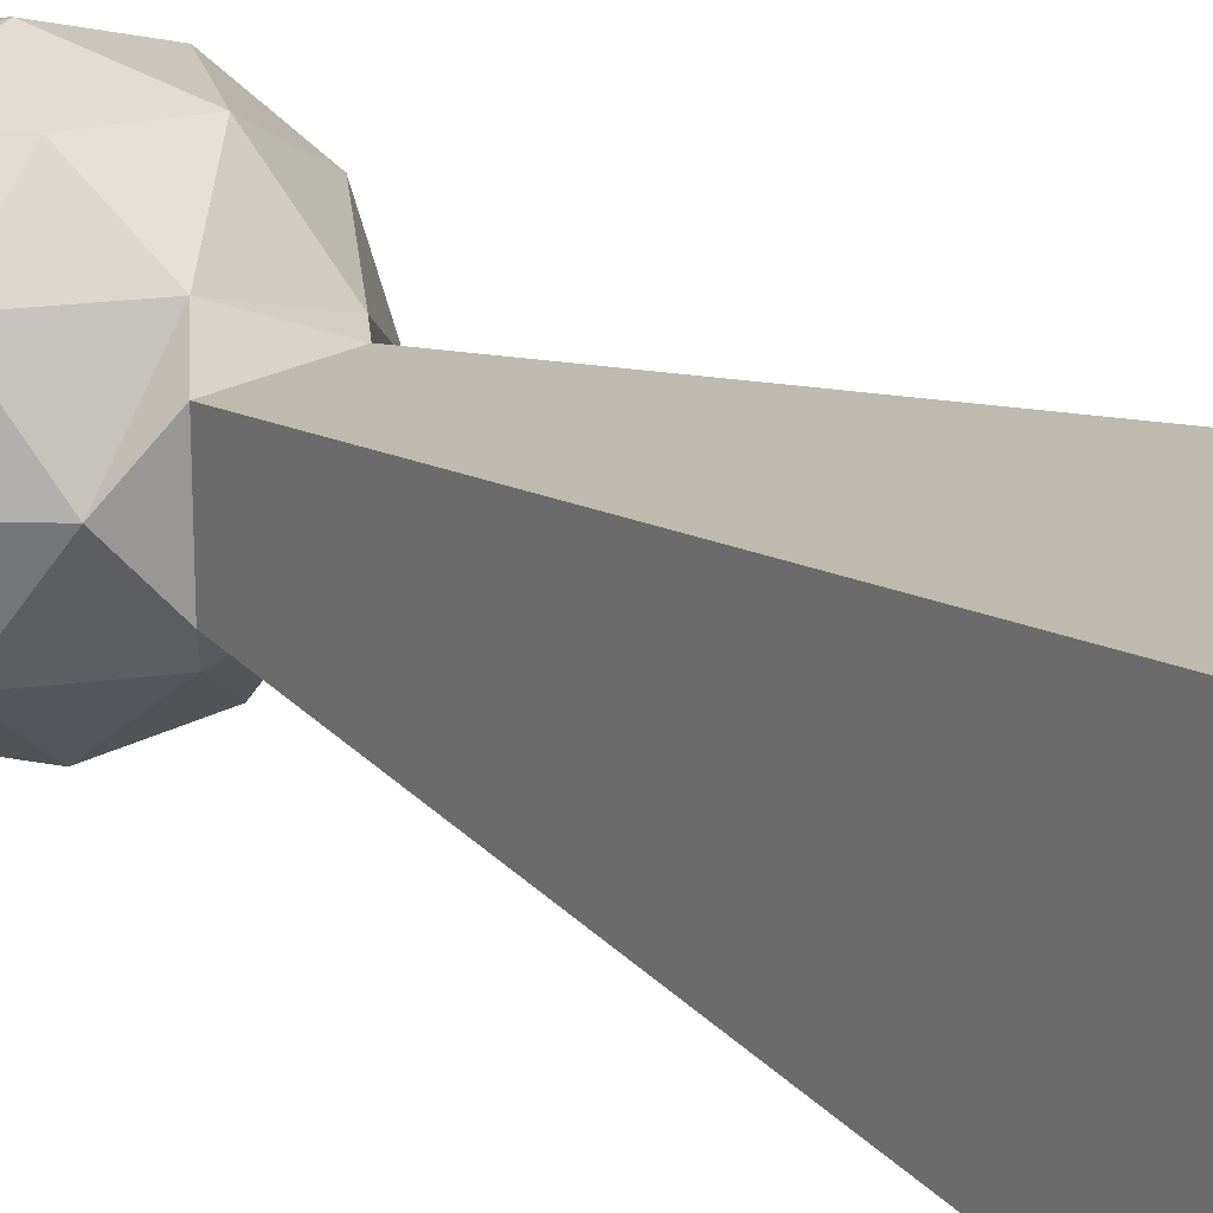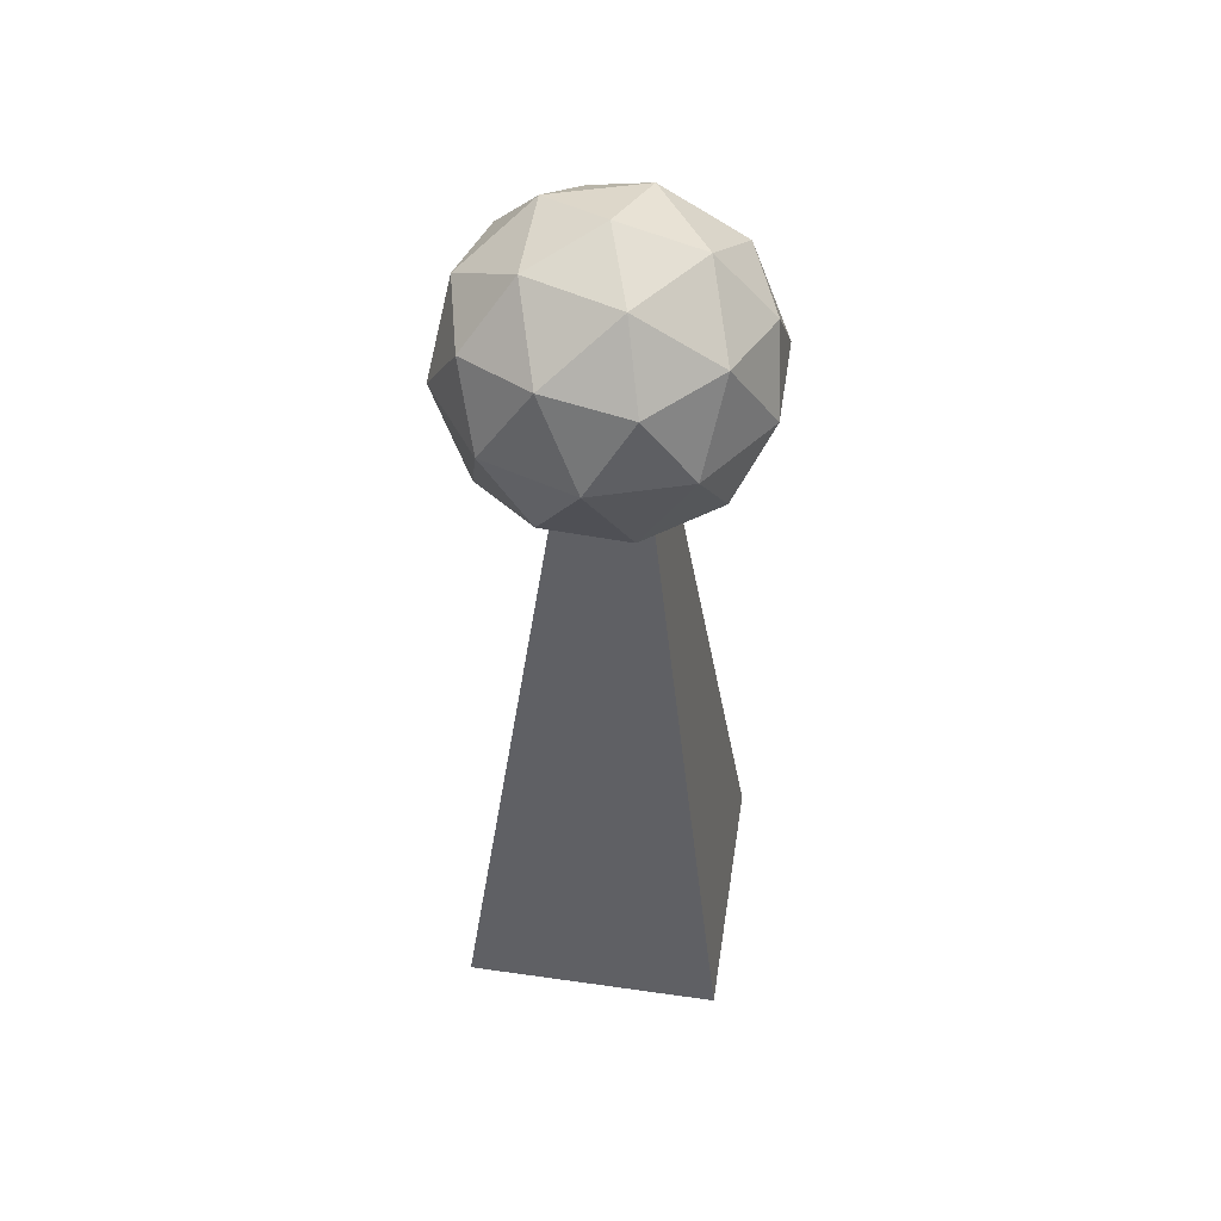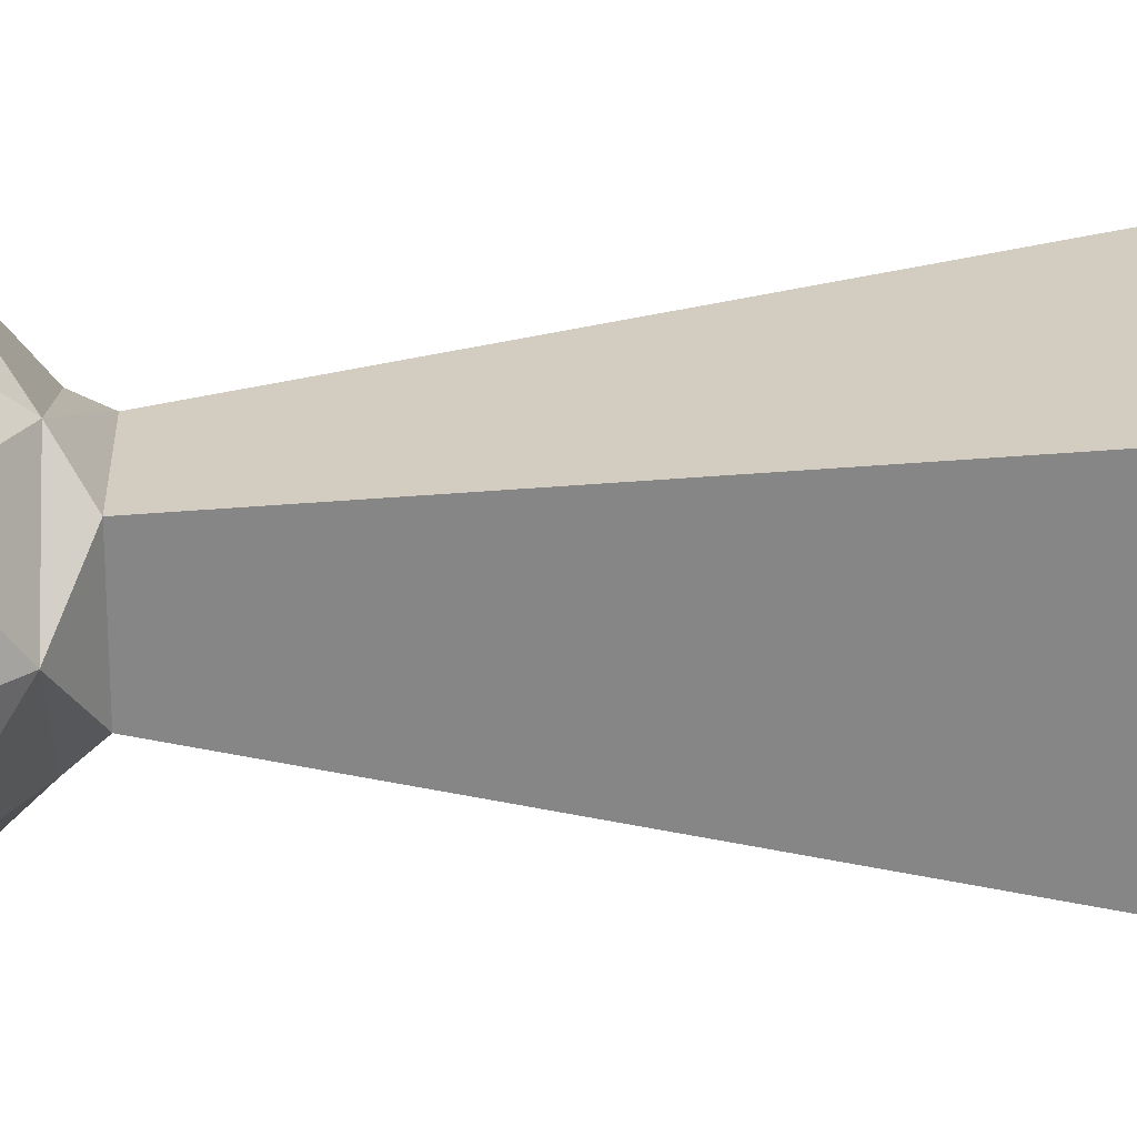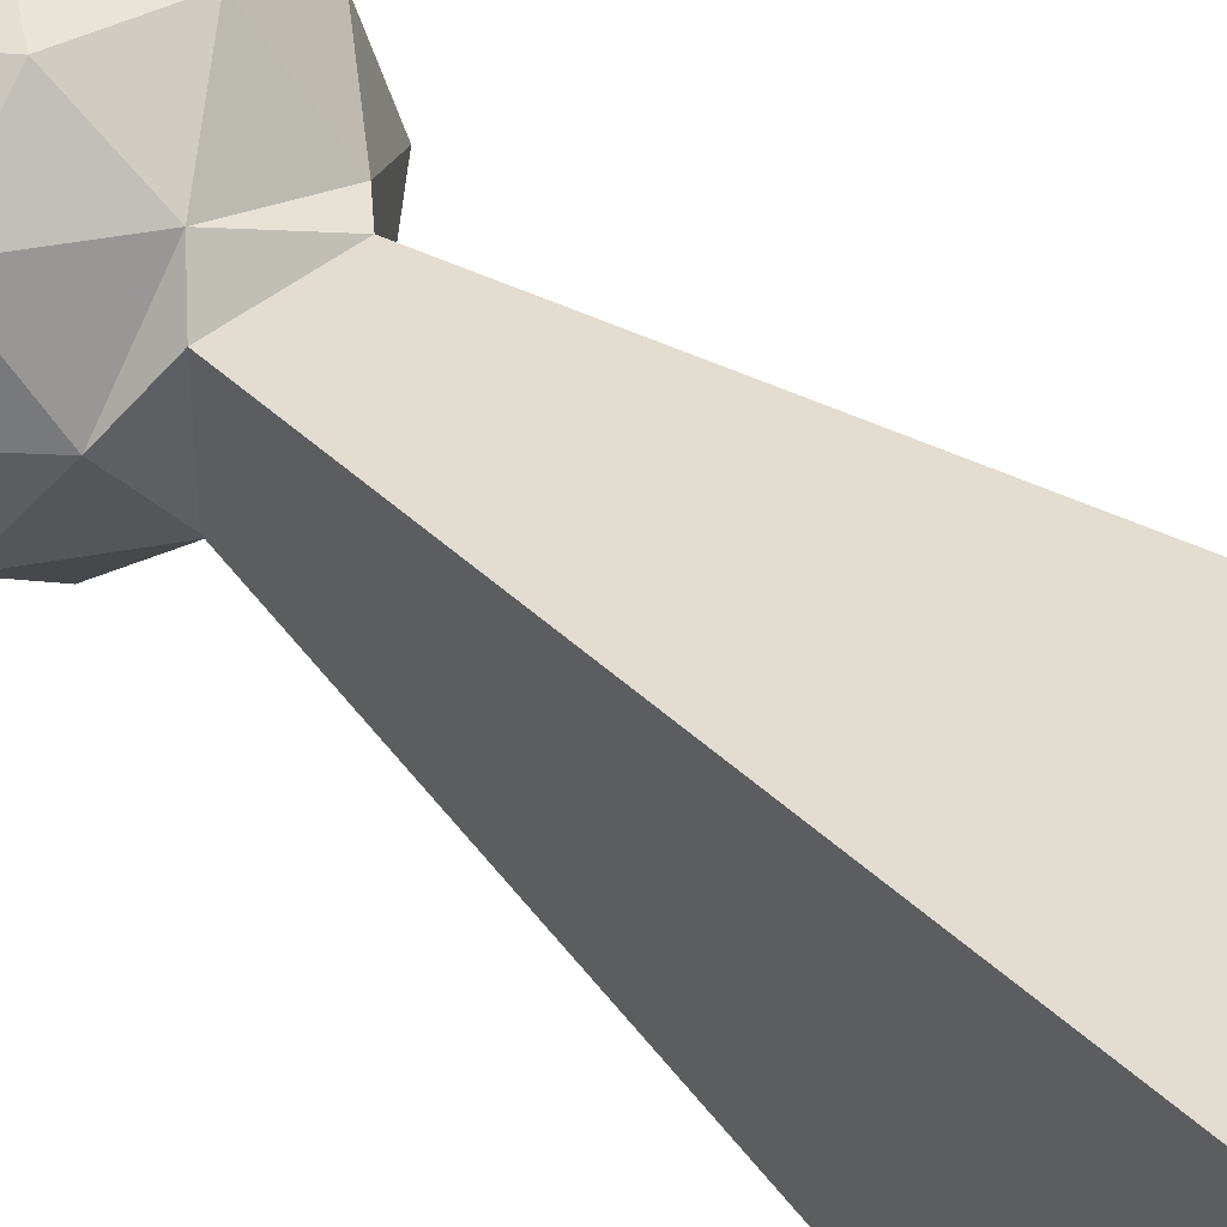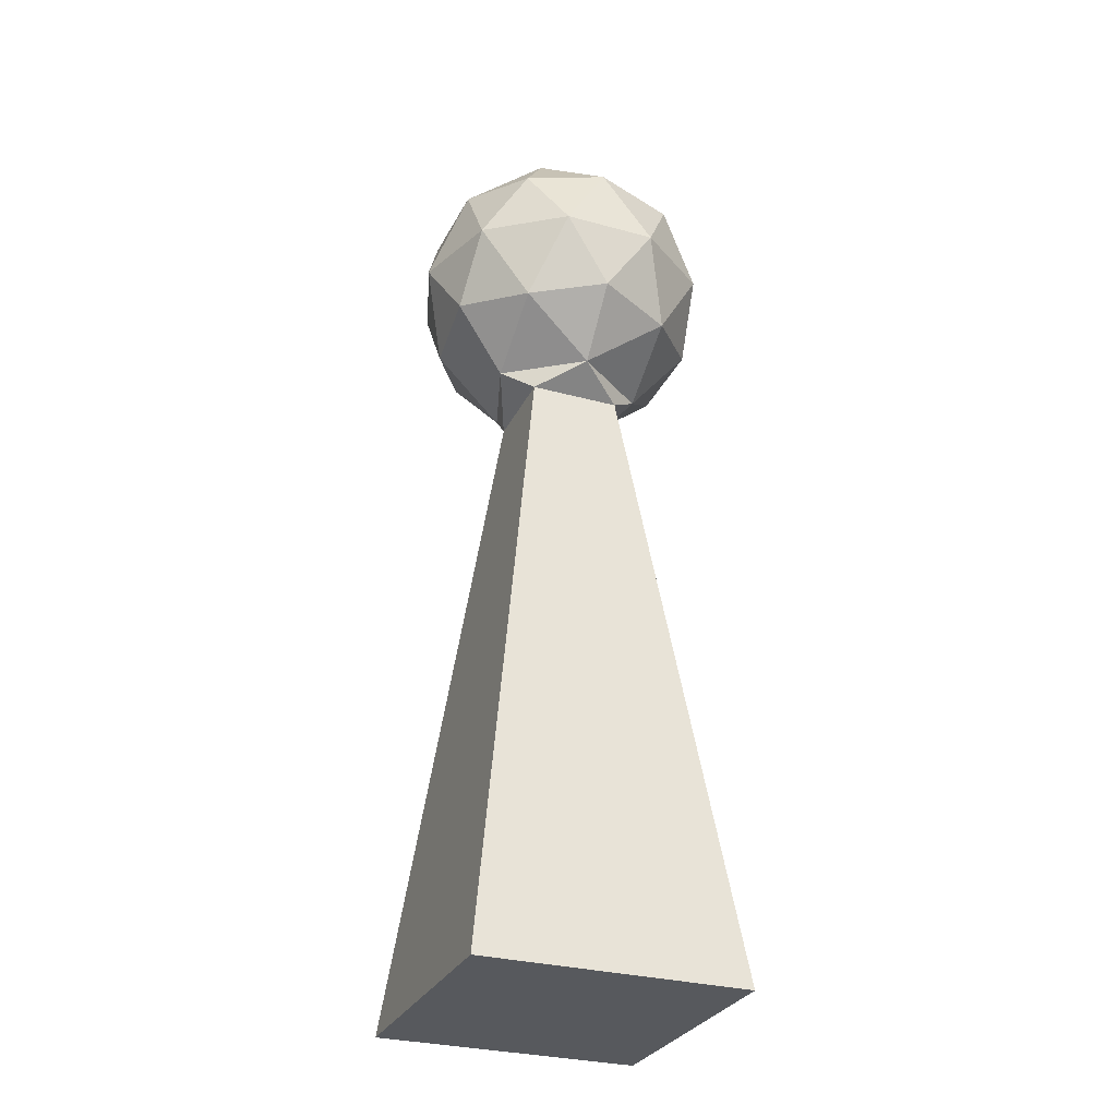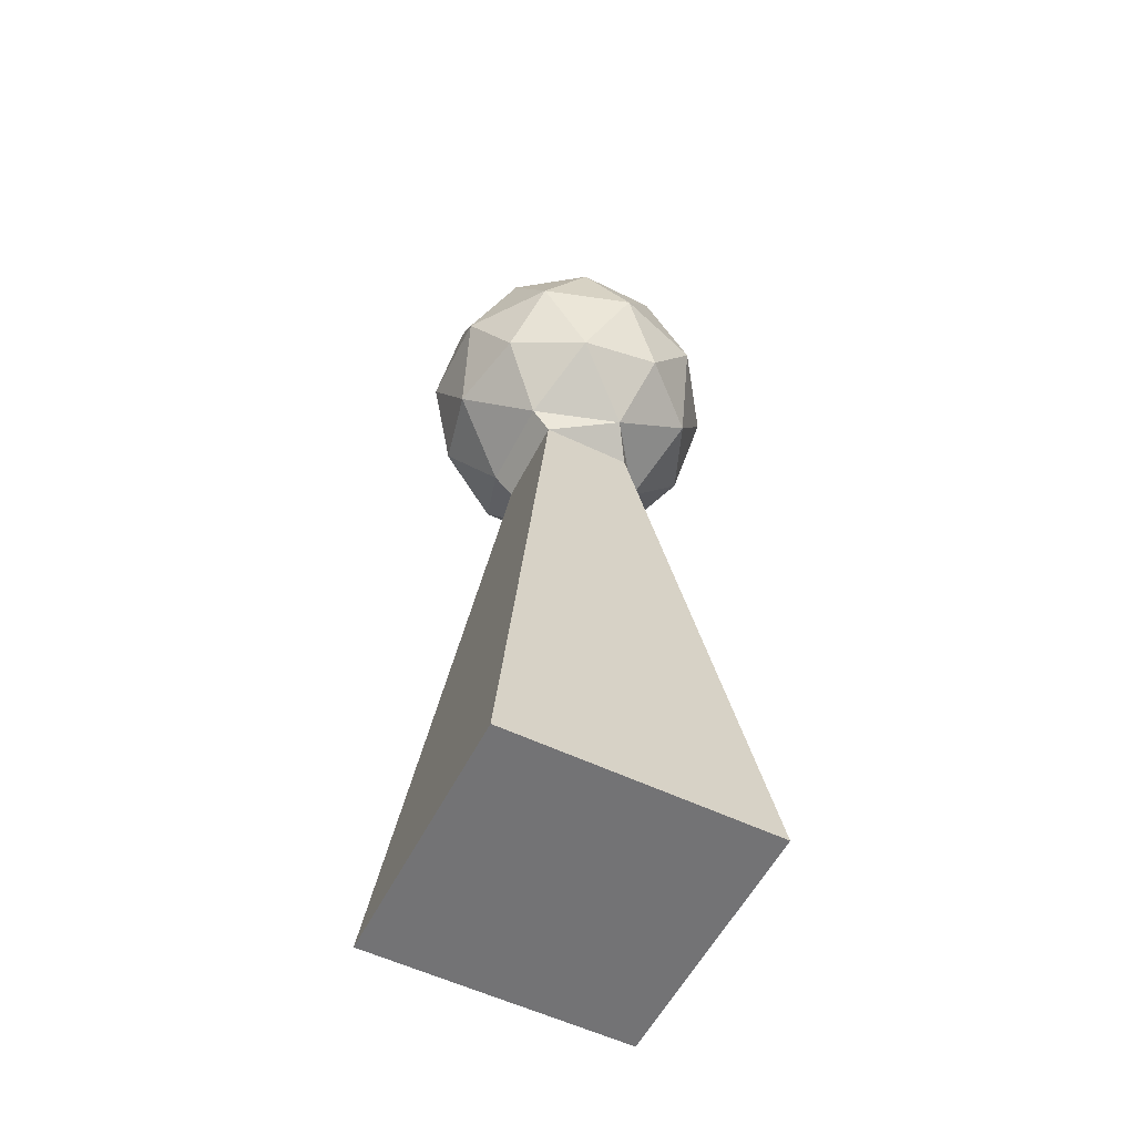
<metadata>
{"format":"obj","ext":"obj","renderer":"f3d","projection":"perspective","resolution":1024,"background":"white","views":[{"elev":22.0,"azim":-44.8,"up":"+Z"},{"elev":51.0,"azim":8.8,"up":"+Y"},{"elev":26.9,"azim":-90.6,"up":"+Z"},{"elev":43.2,"azim":-44.3,"up":"+Z"},{"elev":-29.6,"azim":-112.0,"up":"+Y"},{"elev":-56.0,"azim":153.3,"up":"+Y"}]}
</metadata>
<code>
o Cube_Cube.001
v -0.1501 0.7013 0.1499
v -0.4352 -1.434 -0.4351
v -0.4352 -1.434 0.435
v -0.1501 0.7013 -0.1501
v 0.4349 -1.434 -0.4351
v 0.1499 0.7013 -0.1501
v 0.4349 -1.434 0.435
v 0.1499 0.7013 0.1499
v 0.3617 0.9777 0.2628
v 0.2125 0.776 0.1544
v 0.4252 0.9385 -8.5e-05
v 0.4754 1.201 0.1544
v -0.1383 0.9777 0.4252
v 0.1313 0.9385 0.4044
v -0.000137 1.201 0.4999
v -0.4474 0.9777 -8.5e-05
v -0.3442 0.9385 0.2499
v -0.4757 1.201 0.1544
v -0.1383 0.9777 -0.4254
v -0.3442 0.9385 -0.2501
v -0.294 1.201 -0.4046
v 0.3617 0.9777 -0.2629
v 0.1313 0.9385 -0.4046
v 0.2938 1.201 -0.4046
v 0.2938 1.201 0.4044
v -0.294 1.201 0.4044
v -0.4757 1.201 -0.1546
v -0.000137 1.201 -0.5001
v 0.4754 1.201 -0.1546
v 0.1381 1.425 0.4252
v 0.344 1.464 0.2499
v 0.08109 1.627 0.2499
v -0.3619 1.425 0.2628
v -0.1316 1.464 0.4044
v -0.2128 1.627 0.1544
v -0.3619 1.425 -0.2629
v -0.4255 1.464 -8.5e-05
v -0.2128 1.627 -0.1546
v 0.1381 1.425 -0.4254
v -0.1316 1.464 -0.4046
v 0.08109 1.627 -0.2501
v 0.4471 1.425 -8.5e-05
v 0.344 1.464 -0.2501
v 0.2627 1.627 -8.5e-05
v -0.000137 1.701 -8.5e-05
v 0.2125 0.776 -0.1546
v -0.08137 0.776 -0.2501
v -0.263 0.776 -8.5e-05
v -0.08137 0.776 0.2499
f 1 2 3
f 4 5 2
f 6 7 5
f 8 3 7
f 5 3 2
f 9 10 11
f 9 11 12
f 13 14 15
f 16 17 18
f 19 20 21
f 22 23 24
f 9 12 25
f 13 15 26
f 16 18 27
f 19 21 28
f 22 24 29
f 30 31 32
f 33 34 35
f 36 37 38
f 39 40 41
f 42 43 44
f 44 41 45
f 44 43 41
f 43 39 41
f 41 38 45
f 41 40 38
f 40 36 38
f 38 35 45
f 38 37 35
f 37 33 35
f 35 32 45
f 35 34 32
f 34 30 32
f 32 44 45
f 32 31 44
f 31 42 44
f 29 43 42
f 29 24 43
f 24 39 43
f 28 40 39
f 28 21 40
f 21 36 40
f 27 37 36
f 27 18 37
f 18 33 37
f 26 34 33
f 26 15 34
f 15 30 34
f 25 31 30
f 25 12 31
f 12 42 31
f 24 28 39
f 24 23 28
f 23 19 28
f 21 27 36
f 21 20 27
f 20 16 27
f 18 26 33
f 18 17 26
f 17 13 26
f 15 25 30
f 15 14 25
f 14 9 25
f 12 29 42
f 12 11 29
f 11 22 29
f 46 23 22
f 46 47 23
f 47 19 23
f 47 20 19
f 47 48 20
f 48 16 20
f 48 17 16
f 48 49 17
f 49 13 17
f 11 46 22
f 11 10 46
f 49 14 13
f 49 10 14
f 10 9 14
f 4 48 47
f 47 6 4
f 47 46 6
f 48 4 1
f 48 1 49
f 6 46 8
f 46 10 8
f 10 49 8
f 8 49 1
f 5 7 3
f 1 4 2
f 4 6 5
f 6 8 7
f 8 1 3

</code>
